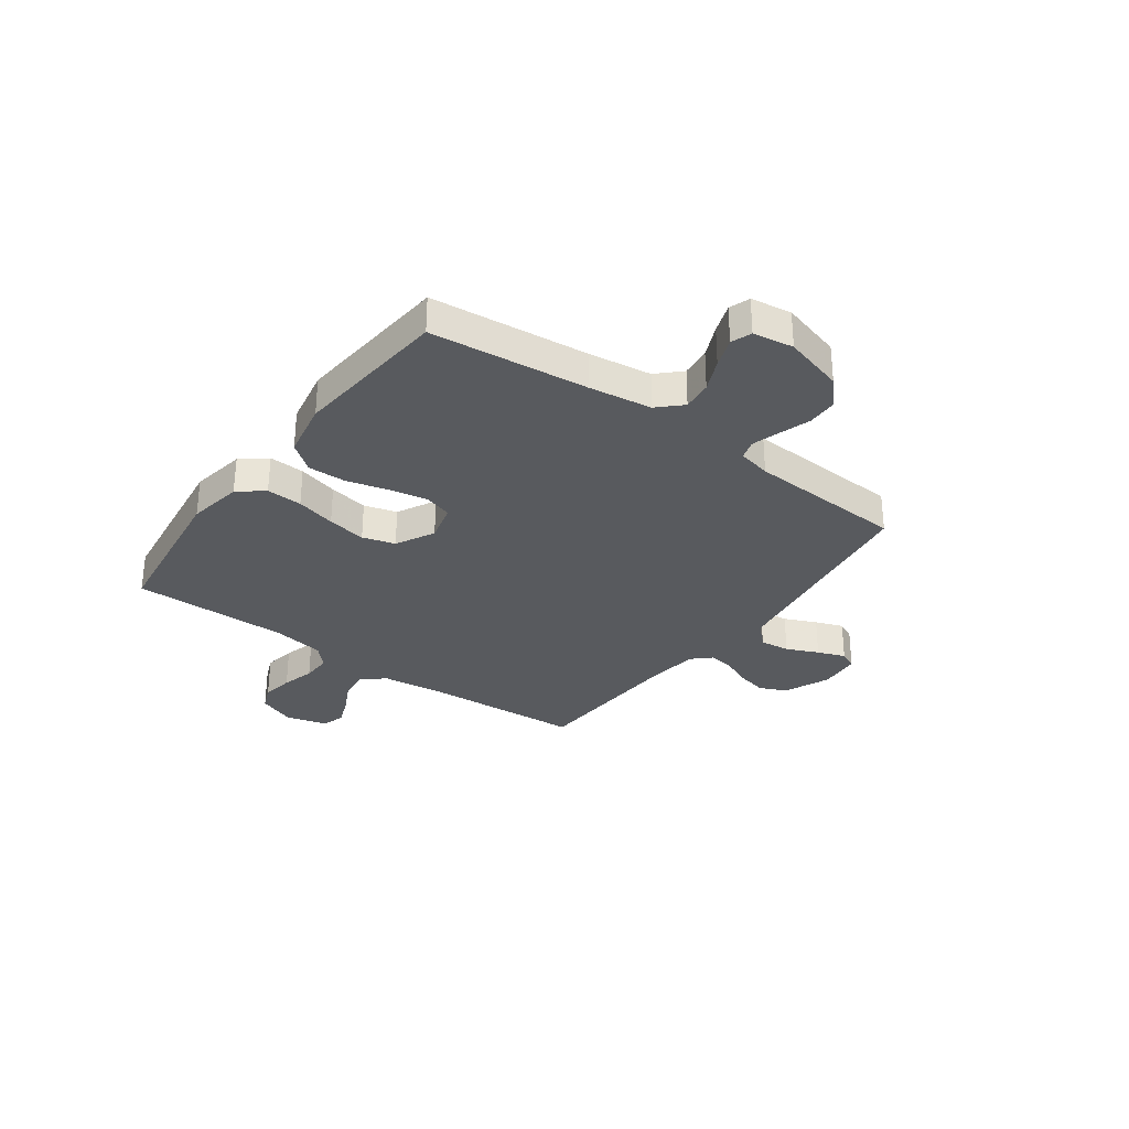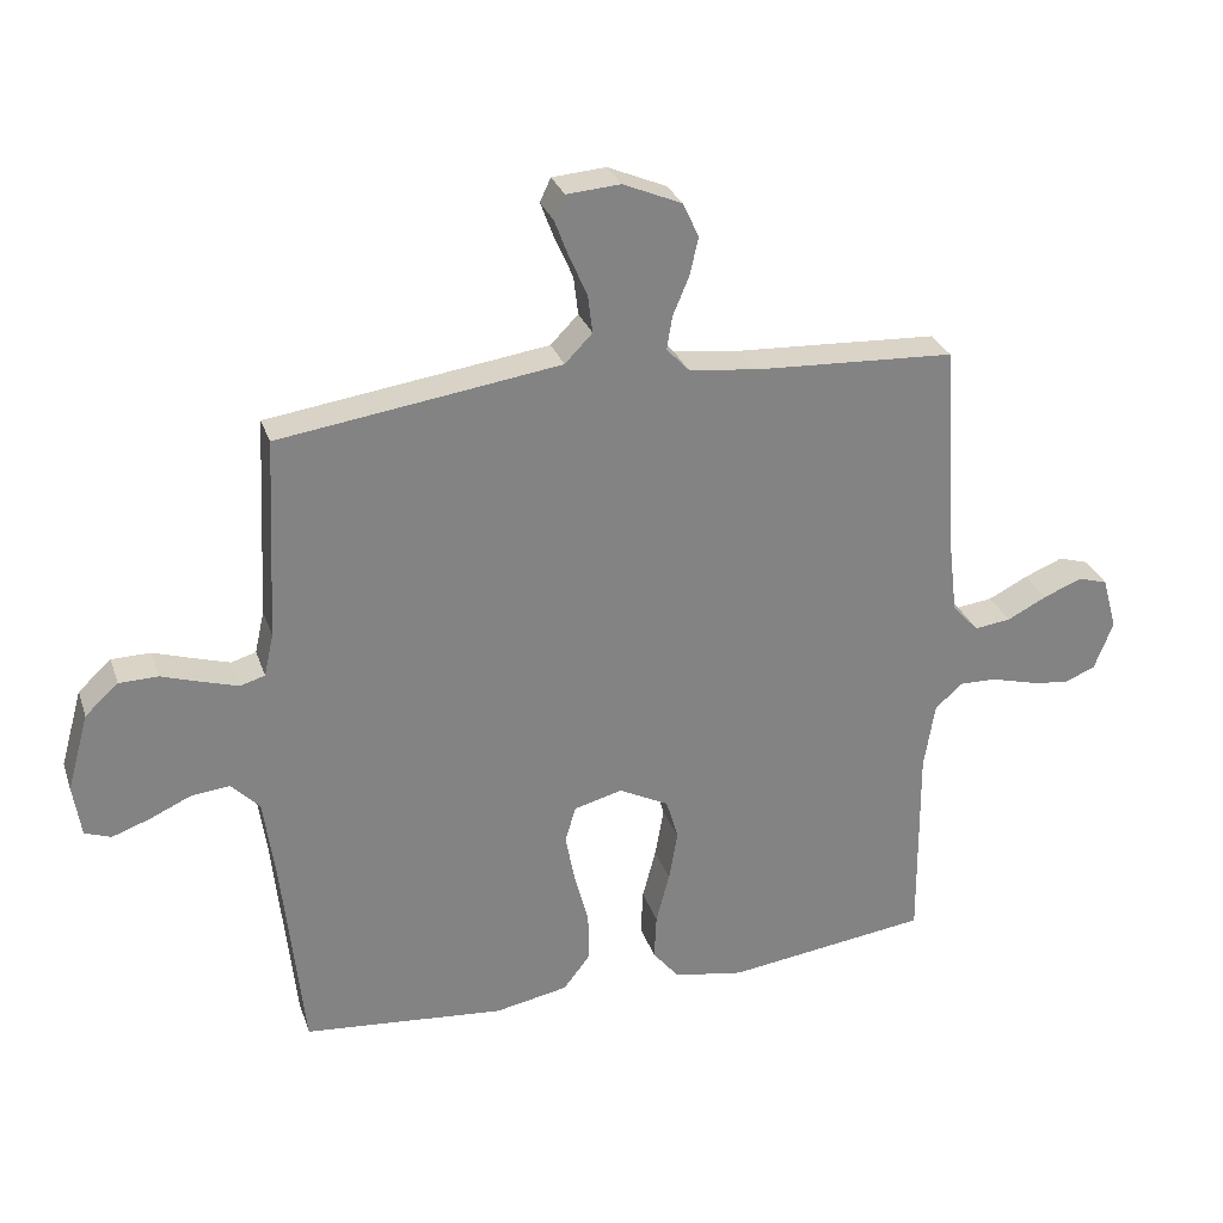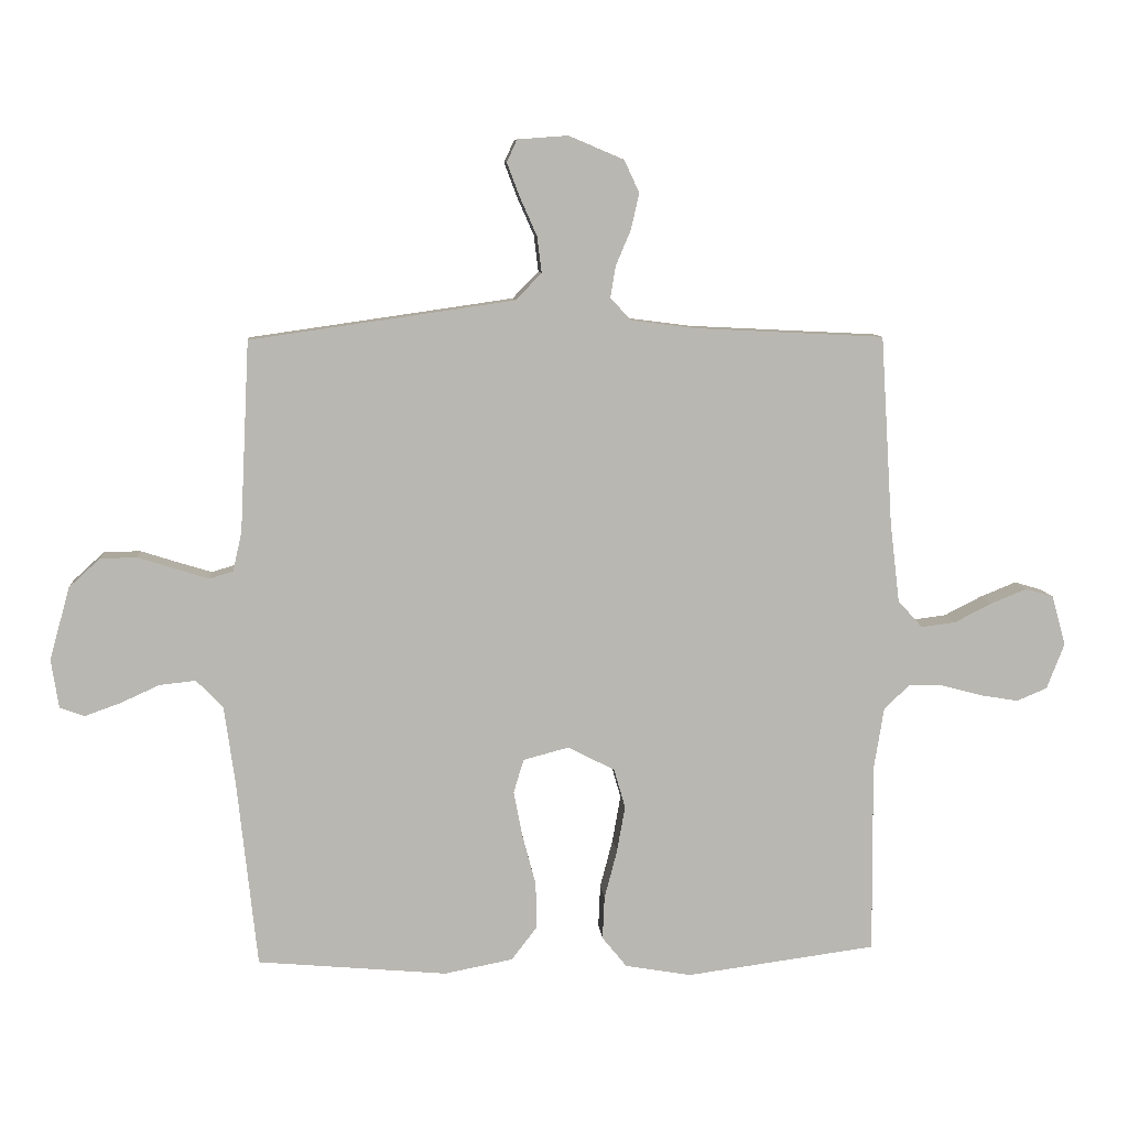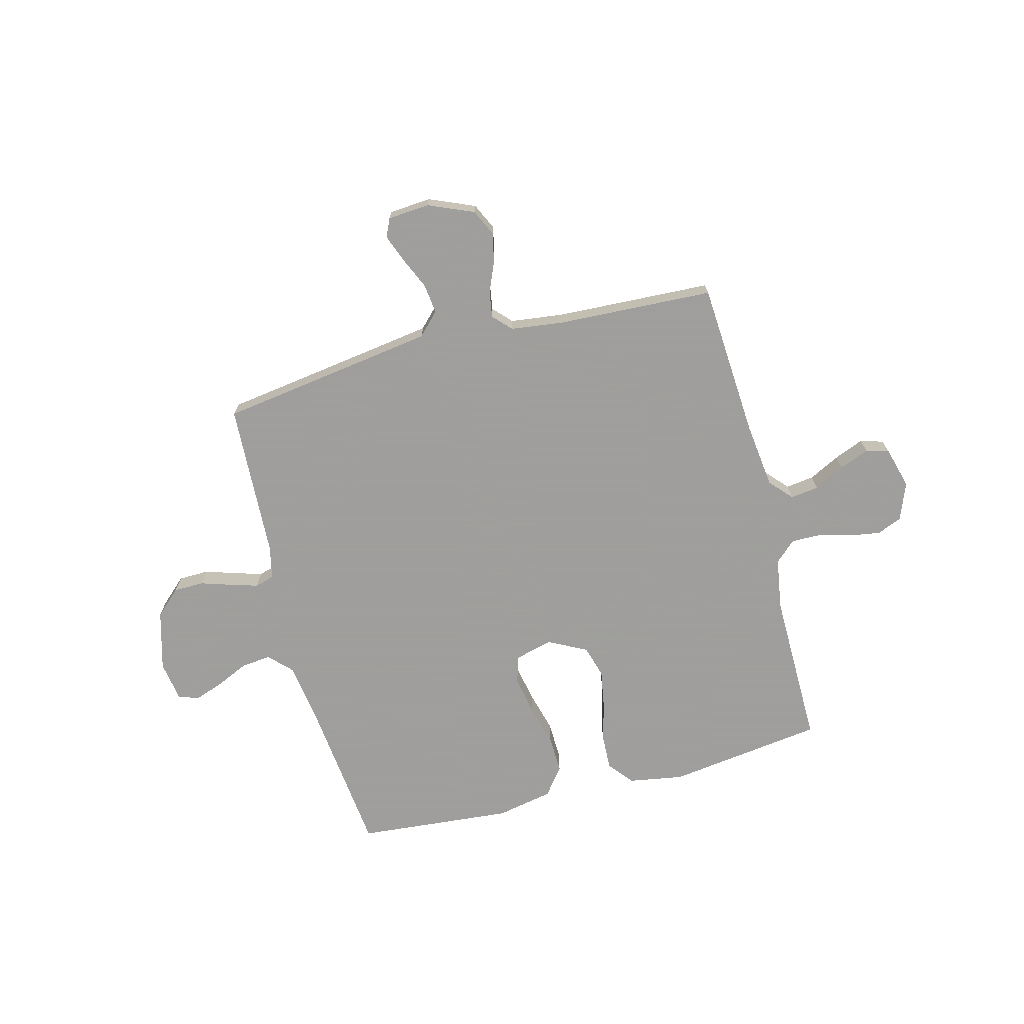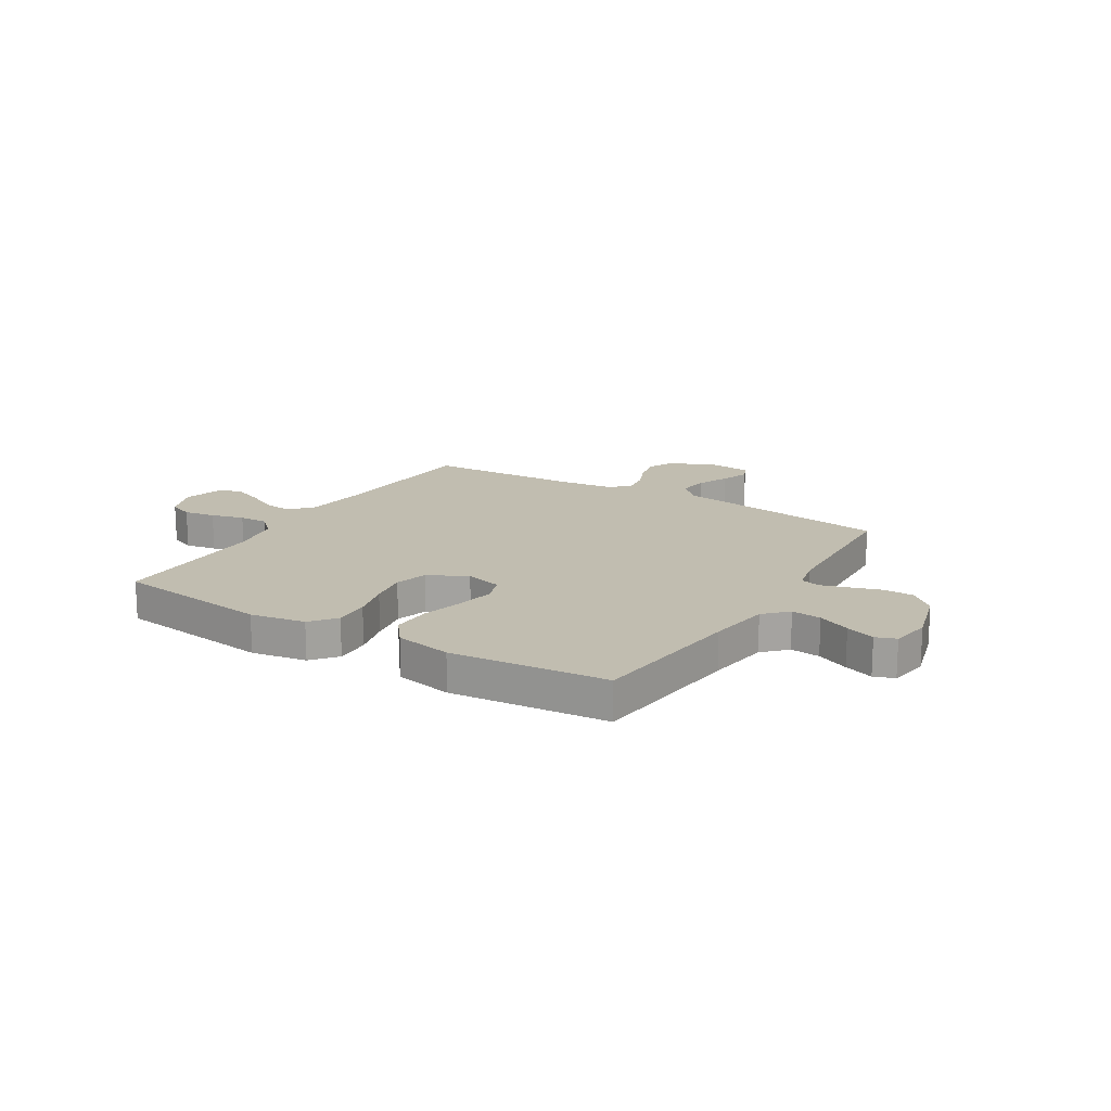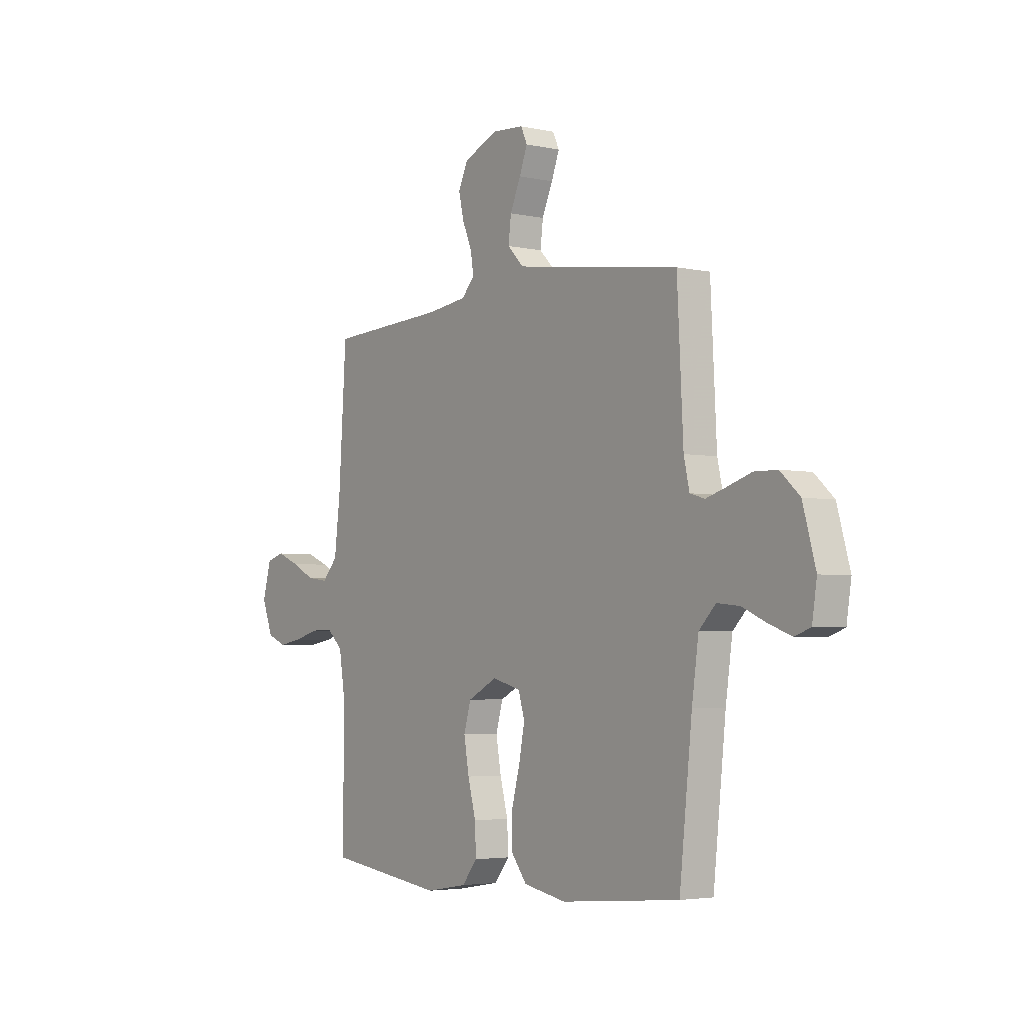
<metadata>
{"format":"obj","ext":"obj","renderer":"f3d","projection":"perspective","resolution":1024,"background":"white","views":[{"elev":-31.1,"azim":-126.2,"up":"+Y"},{"elev":28.9,"azim":-17.1,"up":"+Z"},{"elev":8.5,"azim":-4.8,"up":"+Z"},{"elev":-71.1,"azim":14.7,"up":"+Y"},{"elev":16.7,"azim":-148.6,"up":"+Y"},{"elev":-3.8,"azim":-125.9,"up":"+Z"}]}
</metadata>
<code>
v -0.5 0.07 0.5
v -0.2 0.07 0.543
v -0.083 0.07 0.56
v -0.042 0.07 0.602
v -0.049 0.07 0.659
v -0.076 0.07 0.72
v -0.096 0.07 0.773
v -0.08 0.07 0.808
v 0 0.07 0.814
v 0.087 0.07 0.777
v 0.111 0.07 0.726
v 0.098 0.07 0.669
v 0.074 0.07 0.612
v 0.066 0.07 0.563
v 0.099 0.07 0.528
v 0.2 0.07 0.515
v 0.5 0.07 0.5
v 0.519 0.07 0.2
v 0.534 0.07 0.075
v 0.573 0.07 0.032
v 0.627 0.07 0.039
v 0.686 0.07 0.069
v 0.743 0.07 0.092
v 0.787 0.07 0.079
v 0.809 0.07 0
v 0.781 0.07 -0.072
v 0.733 0.07 -0.092
v 0.673 0.07 -0.082
v 0.61 0.07 -0.065
v 0.554 0.07 -0.064
v 0.514 0.07 -0.101
v 0.498 0.07 -0.2
v 0.5 0.07 -0.5
v 0.2 0.07 -0.54
v 0.095 0.07 -0.522
v 0.056 0.07 -0.474
v 0.059 0.07 -0.406
v 0.079 0.07 -0.33
v 0.092 0.07 -0.256
v 0.074 0.07 -0.194
v 0 0.07 -0.156
v -0.072 0.07 -0.175
v -0.088 0.07 -0.228
v -0.074 0.07 -0.301
v -0.053 0.07 -0.38
v -0.051 0.07 -0.453
v -0.092 0.07 -0.506
v -0.2 0.07 -0.527
v -0.5 0.07 -0.5
v -0.532 0.07 -0.2
v -0.549 0.07 -0.08
v -0.591 0.07 -0.037
v -0.648 0.07 -0.043
v -0.71 0.07 -0.071
v -0.766 0.07 -0.091
v -0.805 0.07 -0.077
v -0.817 0.07 0
v -0.785 0.07 0.115
v -0.736 0.07 0.16
v -0.678 0.07 0.161
v -0.619 0.07 0.142
v -0.566 0.07 0.126
v -0.529 0.07 0.137
v -0.515 0.07 0.2
v -0.5 0 0.5
v -0.2 0 0.543
v -0.083 0 0.56
v -0.042 0 0.602
v -0.049 0 0.659
v -0.076 0 0.72
v -0.096 0 0.773
v -0.08 0 0.808
v 0 0 0.814
v 0.087 0 0.777
v 0.111 0 0.726
v 0.098 0 0.669
v 0.074 0 0.612
v 0.066 0 0.563
v 0.099 0 0.528
v 0.2 0 0.515
v 0.5 0 0.5
v 0.519 0 0.2
v 0.534 0 0.075
v 0.573 0 0.032
v 0.627 0 0.039
v 0.686 0 0.069
v 0.743 0 0.092
v 0.787 0 0.079
v 0.809 0 0
v 0.781 0 -0.072
v 0.733 0 -0.092
v 0.673 0 -0.082
v 0.61 0 -0.065
v 0.554 0 -0.064
v 0.514 0 -0.101
v 0.498 0 -0.2
v 0.5 0 -0.5
v 0.2 0 -0.54
v 0.095 0 -0.522
v 0.056 0 -0.474
v 0.059 0 -0.406
v 0.079 0 -0.33
v 0.092 0 -0.256
v 0.074 0 -0.194
v 0 0 -0.156
v -0.072 0 -0.175
v -0.088 0 -0.228
v -0.074 0 -0.301
v -0.053 0 -0.38
v -0.051 0 -0.453
v -0.092 0 -0.506
v -0.2 0 -0.527
v -0.5 0 -0.5
v -0.532 0 -0.2
v -0.549 0 -0.08
v -0.591 0 -0.037
v -0.648 0 -0.043
v -0.71 0 -0.071
v -0.766 0 -0.091
v -0.805 0 -0.077
v -0.817 0 0
v -0.785 0 0.115
v -0.736 0 0.16
v -0.678 0 0.161
v -0.619 0 0.142
v -0.566 0 0.126
v -0.529 0 0.137
v -0.515 0 0.2
f 58 59 60 61
f 58 61 62
f 57 58 62
f 56 57 62 63
f 53 54 55 56
f 47 48 49 50
f 47 50 51
f 44 45 46 47
f 43 44 47 51
f 42 43 51 52
f 35 36 37 38
f 35 38 39
f 32 33 34 35
f 31 32 35 39
f 30 31 39 40
f 26 27 28 29
f 24 25 26 29
f 24 29 30
f 21 22 23 24
f 21 24 30 40
f 16 17 18
f 15 16 18 19
f 10 11 12 13
f 10 13 14
f 9 10 14
f 8 9 14
f 5 6 7 8
f 5 8 14
f 4 5 14 15
f 64 1 2
f 63 64 2 3
f 53 56 63
f 52 53 63 3
f 41 42 52 3
f 20 21 40 41
f 15 19 20 41
f 3 4 15 41
f 125 124 123 122
f 126 125 122
f 126 122 121
f 127 126 121 120
f 120 119 118 117
f 114 113 112 111
f 115 114 111
f 111 110 109 108
f 115 111 108 107
f 116 115 107 106
f 102 101 100 99
f 103 102 99
f 99 98 97 96
f 103 99 96 95
f 104 103 95 94
f 93 92 91 90
f 93 90 89 88
f 94 93 88
f 88 87 86 85
f 104 94 88 85
f 82 81 80
f 83 82 80 79
f 77 76 75 74
f 78 77 74
f 78 74 73
f 78 73 72
f 72 71 70 69
f 78 72 69
f 79 78 69 68
f 66 65 128
f 67 66 128 127
f 127 120 117
f 67 127 117 116
f 67 116 106 105
f 105 104 85 84
f 105 84 83 79
f 105 79 68 67
f 1 65 66 2
f 2 66 67 3
f 3 67 68 4
f 4 68 69 5
f 5 69 70 6
f 6 70 71 7
f 7 71 72 8
f 8 72 73 9
f 9 73 74 10
f 10 74 75 11
f 11 75 76 12
f 12 76 77 13
f 13 77 78 14
f 14 78 79 15
f 15 79 80 16
f 16 80 81 17
f 17 81 82 18
f 18 82 83 19
f 19 83 84 20
f 20 84 85 21
f 21 85 86 22
f 22 86 87 23
f 23 87 88 24
f 24 88 89 25
f 25 89 90 26
f 26 90 91 27
f 27 91 92 28
f 28 92 93 29
f 29 93 94 30
f 30 94 95 31
f 31 95 96 32
f 32 96 97 33
f 33 97 98 34
f 34 98 99 35
f 35 99 100 36
f 36 100 101 37
f 37 101 102 38
f 38 102 103 39
f 39 103 104 40
f 40 104 105 41
f 41 105 106 42
f 42 106 107 43
f 43 107 108 44
f 44 108 109 45
f 45 109 110 46
f 46 110 111 47
f 47 111 112 48
f 48 112 113 49
f 49 113 114 50
f 50 114 115 51
f 51 115 116 52
f 52 116 117 53
f 53 117 118 54
f 54 118 119 55
f 55 119 120 56
f 56 120 121 57
f 57 121 122 58
f 58 122 123 59
f 59 123 124 60
f 60 124 125 61
f 61 125 126 62
f 62 126 127 63
f 63 127 128 64
f 64 128 65 1

</code>
